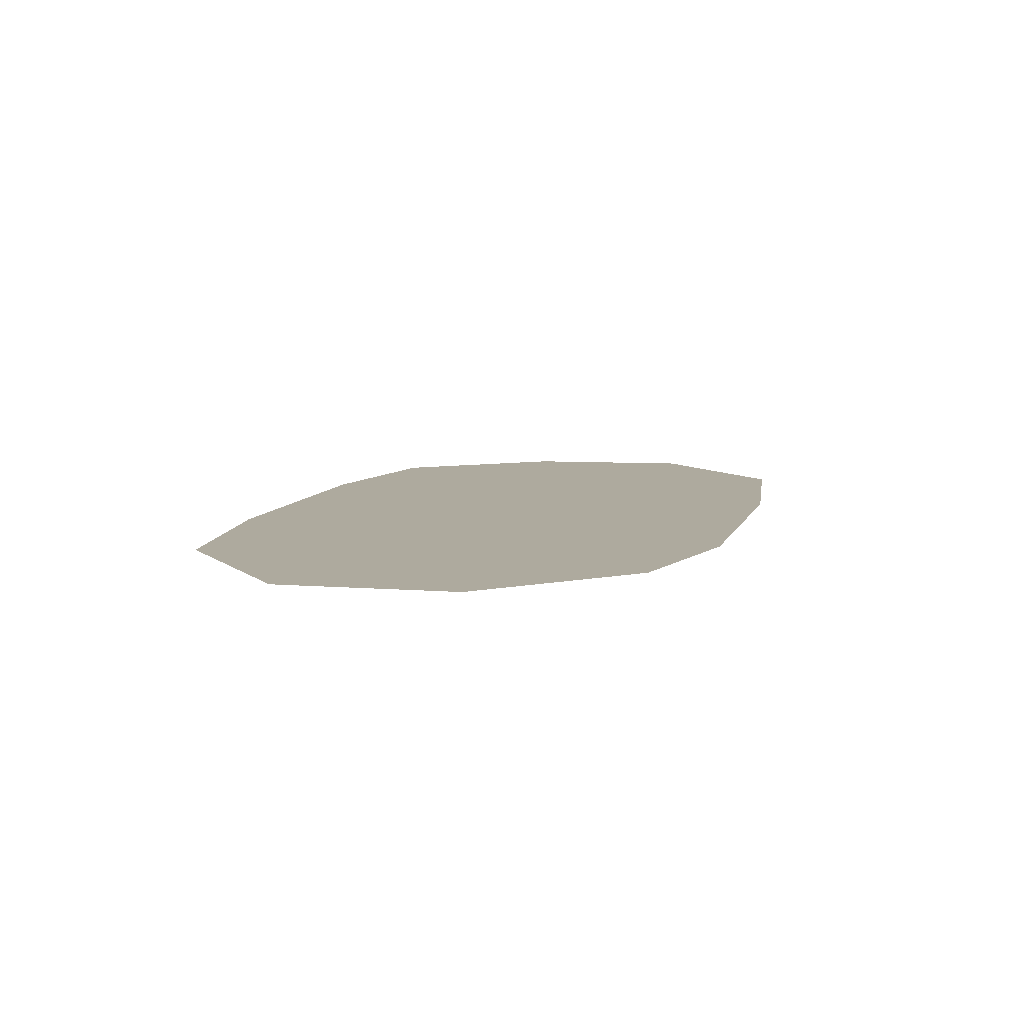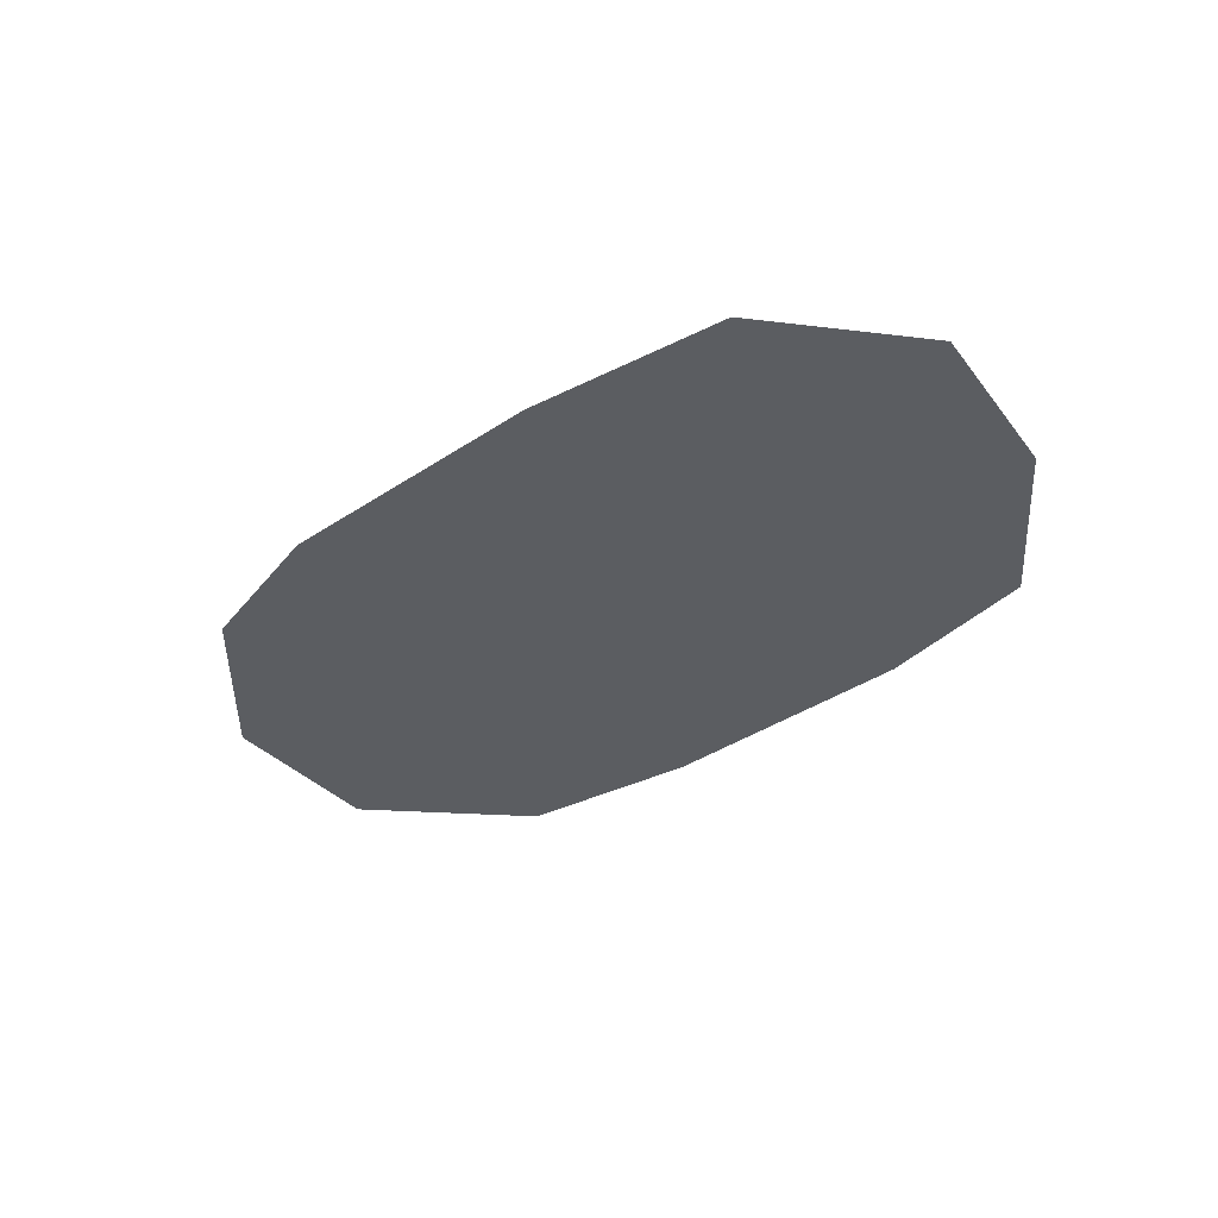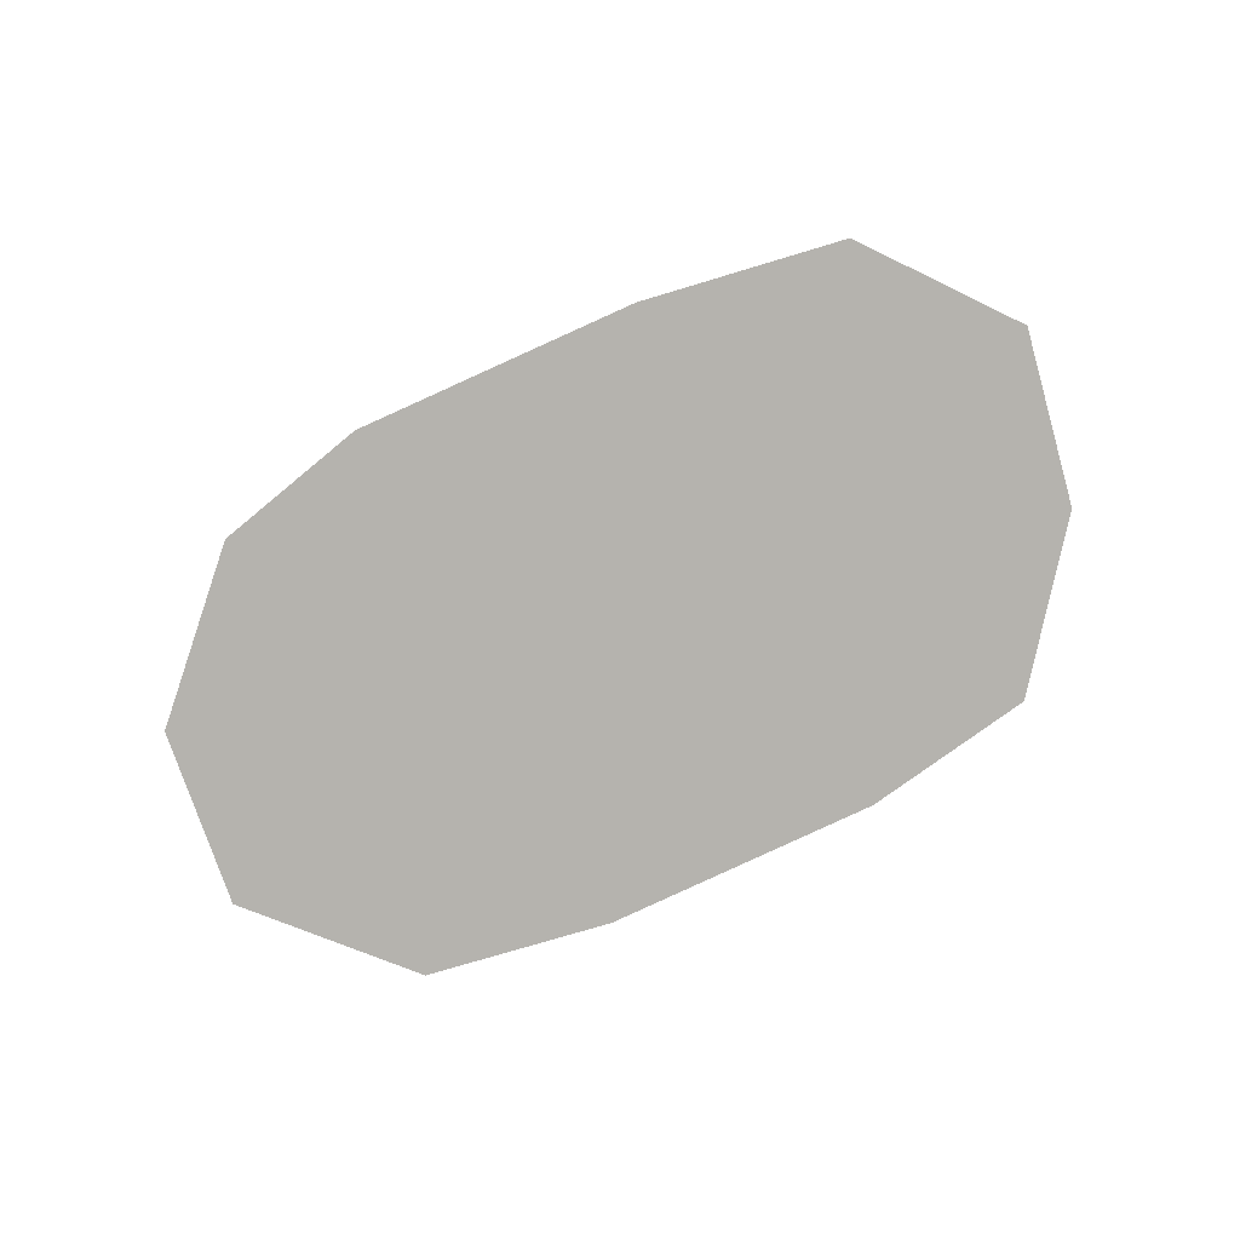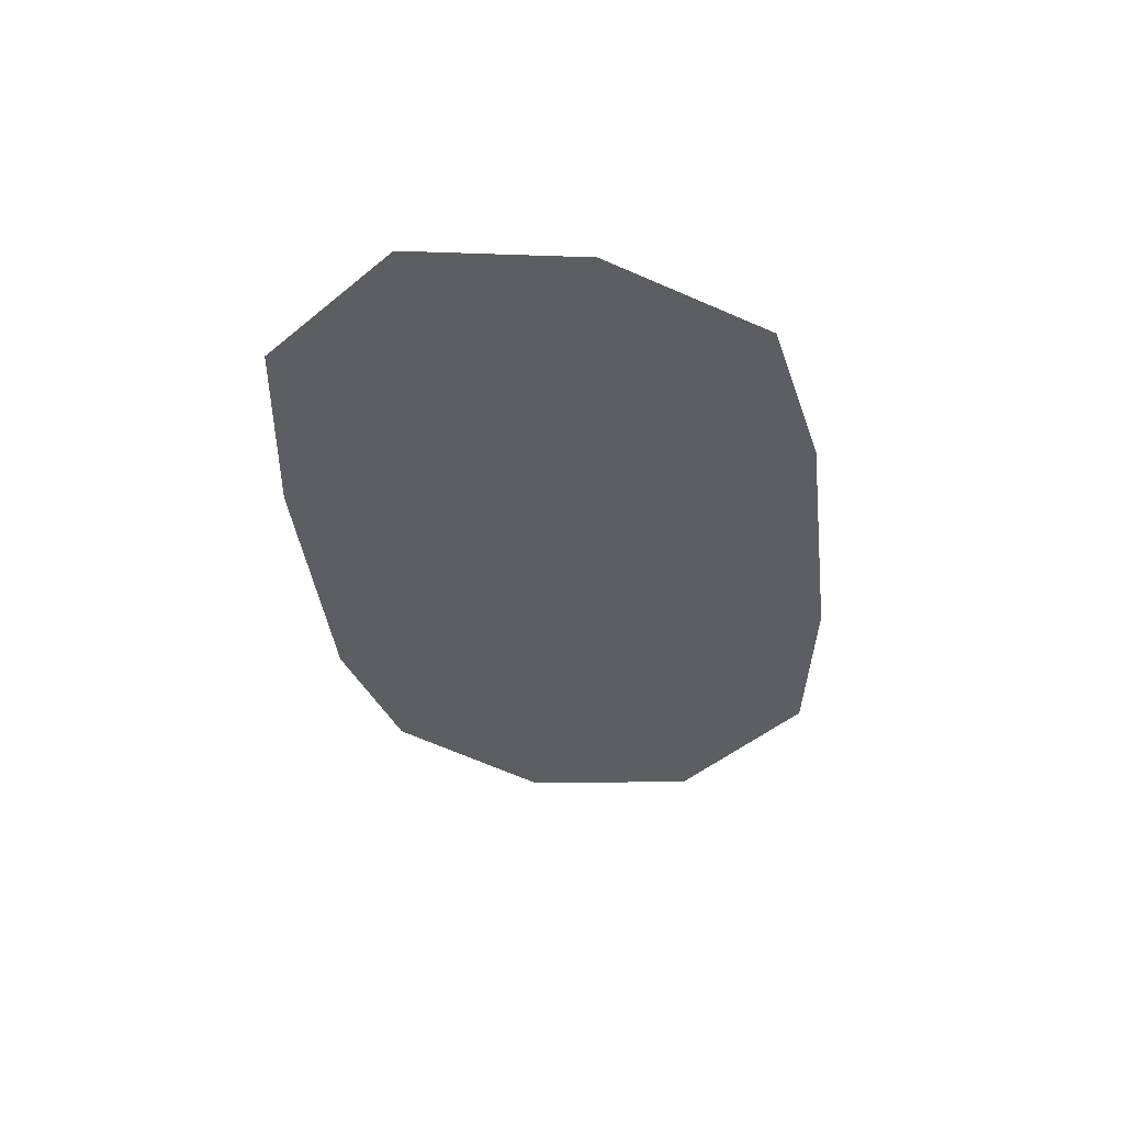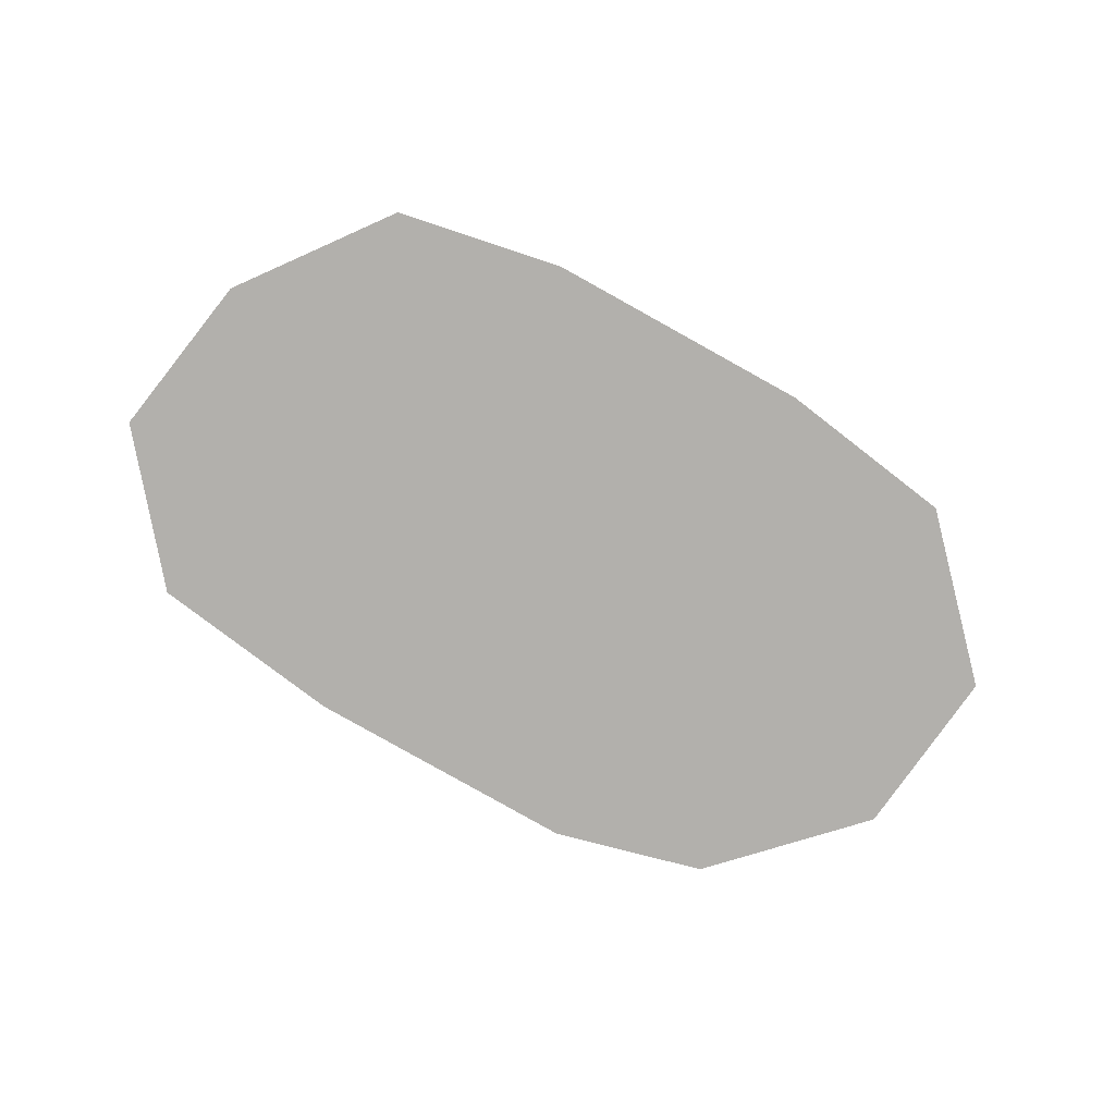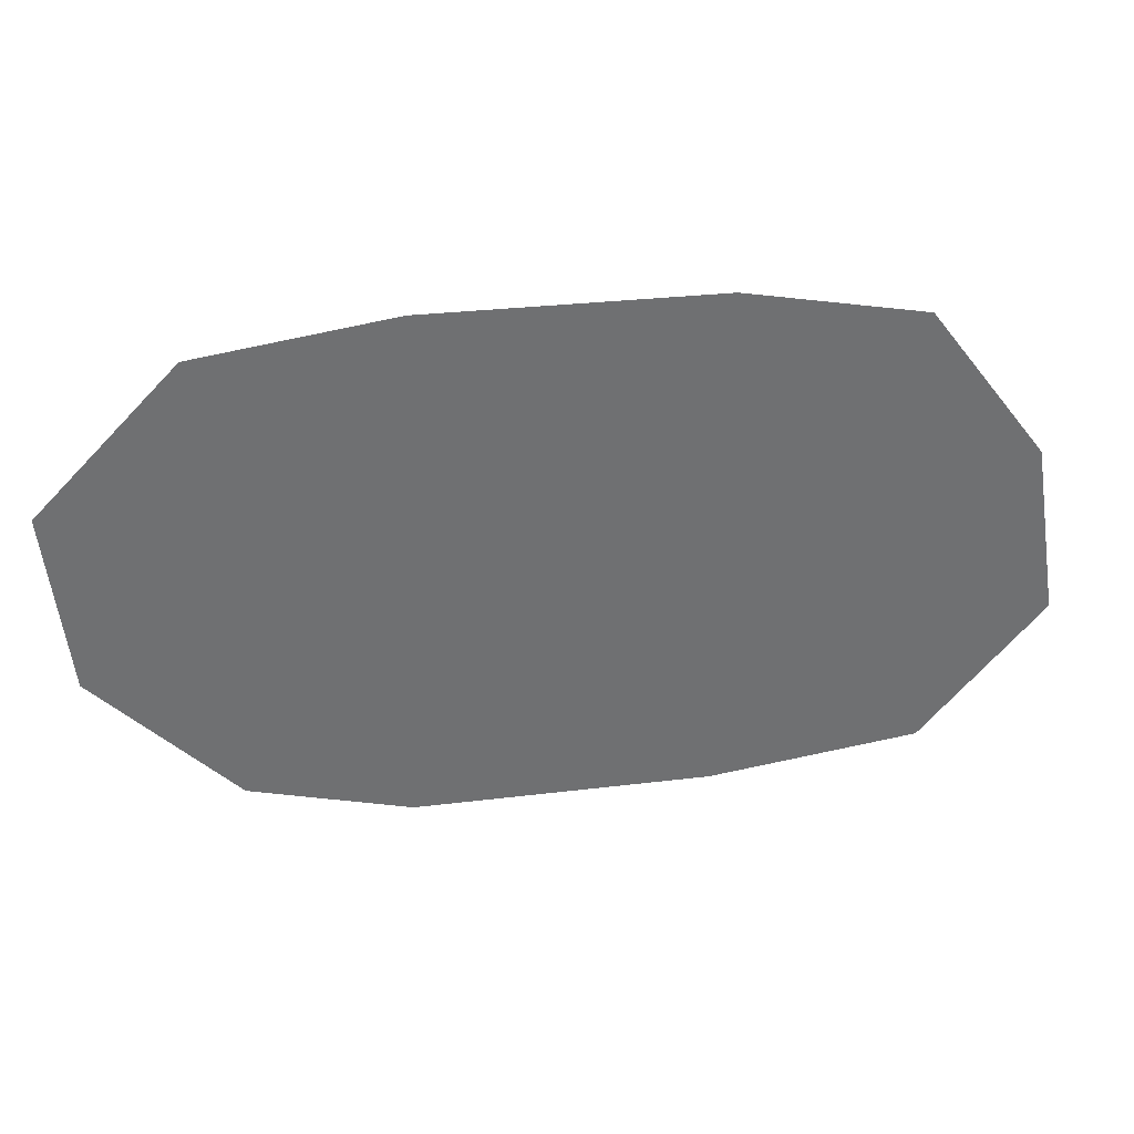
<metadata>
{"format":"obj","ext":"obj","renderer":"f3d","projection":"perspective","resolution":1024,"background":"white","views":[{"elev":9.3,"azim":106.8,"up":"+Y"},{"elev":-36.1,"azim":-138.2,"up":"+Y"},{"elev":-80.0,"azim":-155.0,"up":"+Y"},{"elev":-37.3,"azim":-83.1,"up":"+Y"},{"elev":-78.6,"azim":-29.1,"up":"+Y"},{"elev":35.6,"azim":171.8,"up":"+Z"}]}
</metadata>
<code>
v -19.12 39.48 -37.15
v -47.54 39.48 -32.95
v -59.76 39.48 11.35
v -43.86 39.48 32.51
v -63.8 39.48 -13.04
v -19.84 39.48 37.08
v 0.1103 39.48 0
v 19.01 39.48 37.15
v 45.24 39.48 33.17
v 61.93 39.48 -12.29
v 42.91 39.48 -32.02
v 64.5 39.48 13.02
v 21.07 39.48 -37.67
f 7 1 2
f 7 3 4
f 7 5 3
f 7 2 5
f 7 4 6
f 7 8 9
f 7 10 11
f 7 12 10
f 7 9 12
f 7 11 13
f 1 7 13
f 7 6 8

</code>
